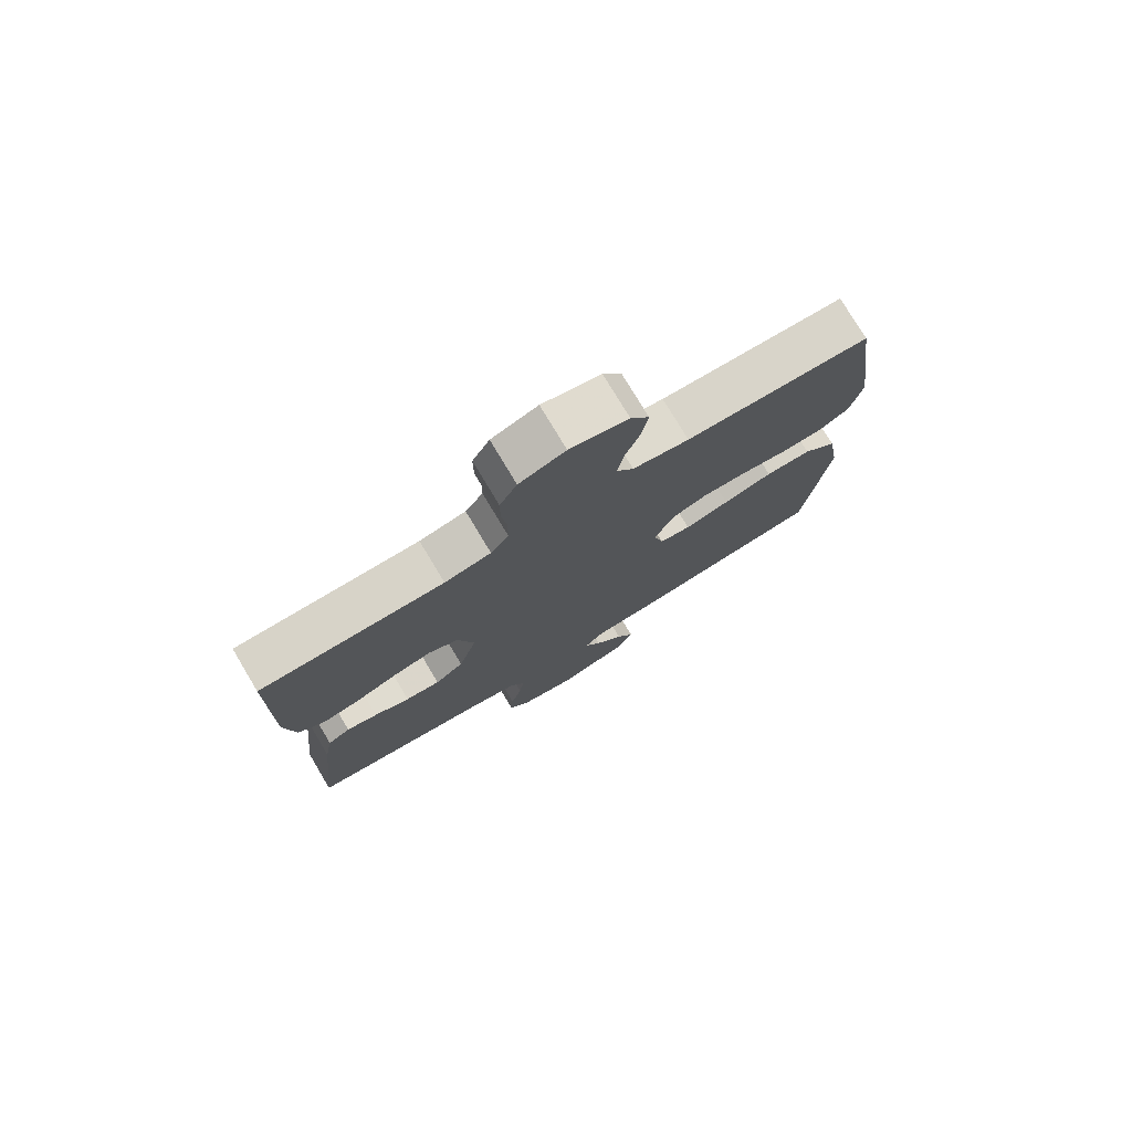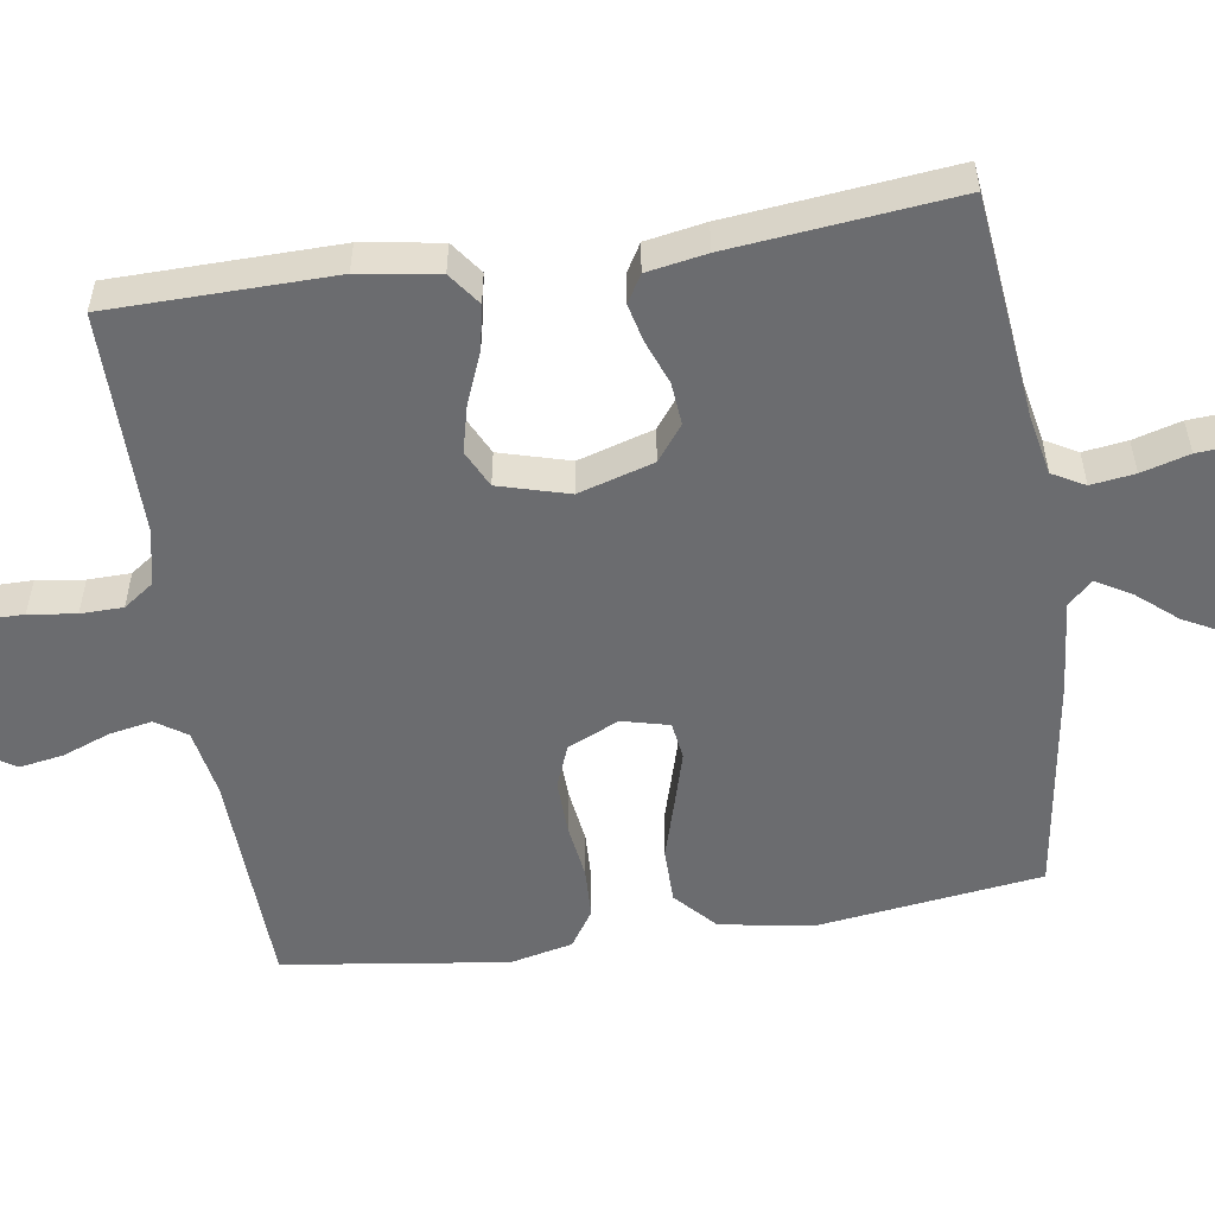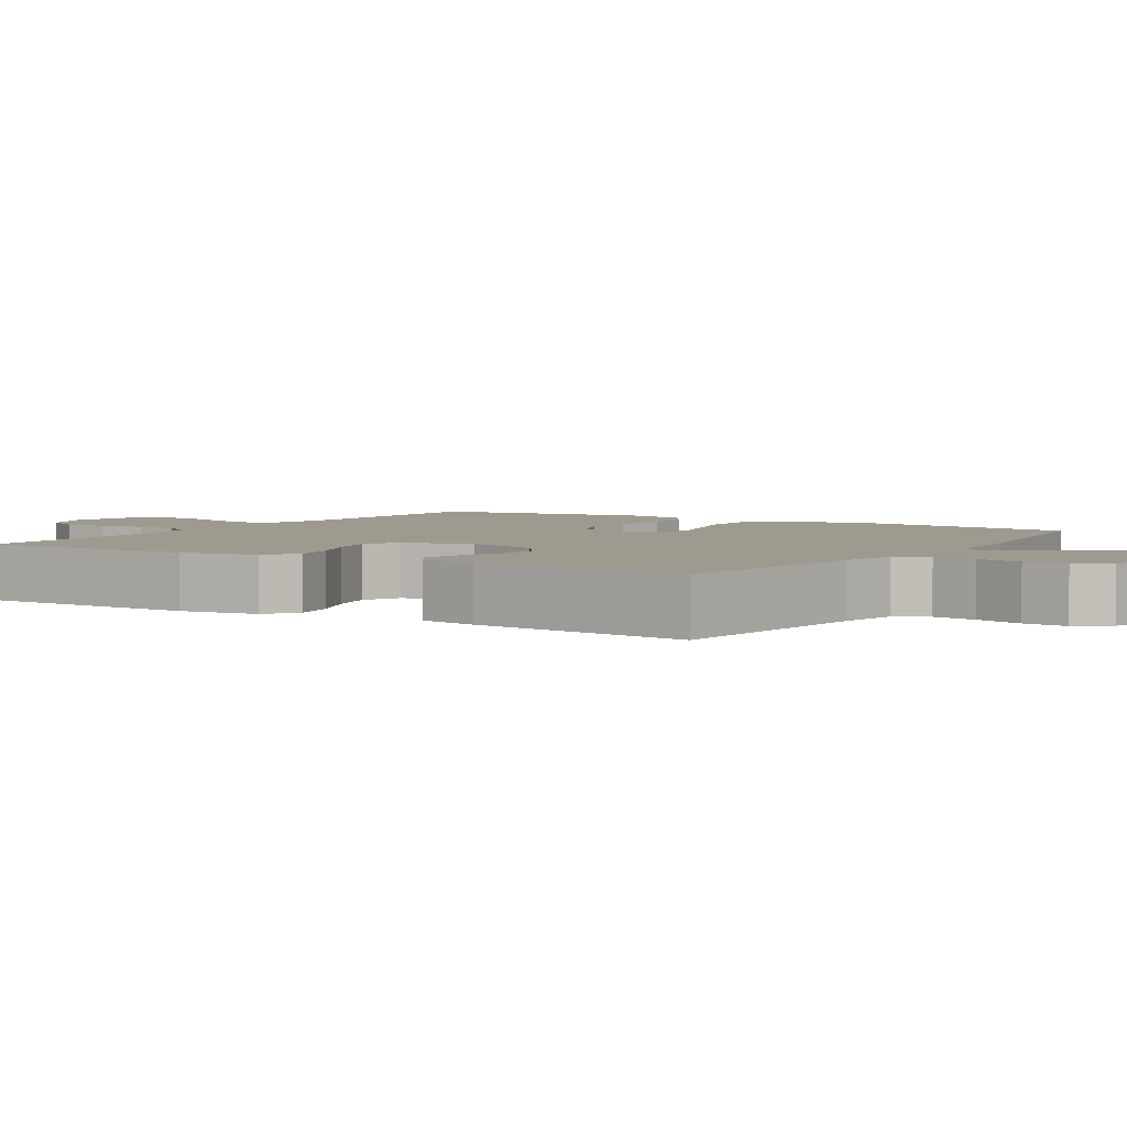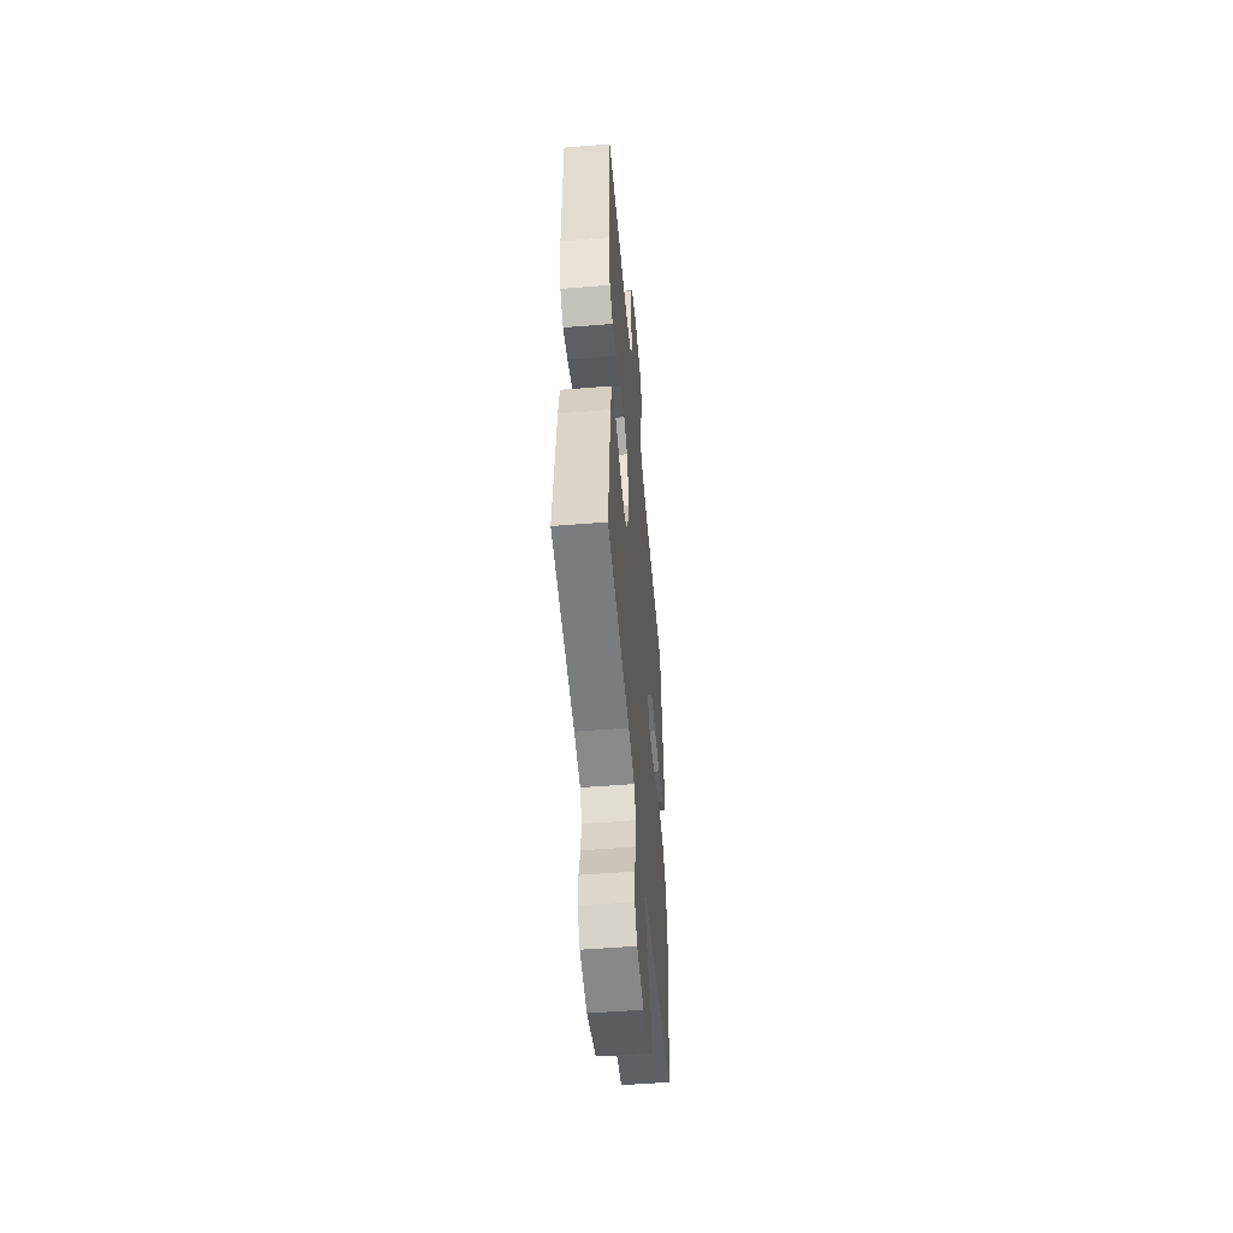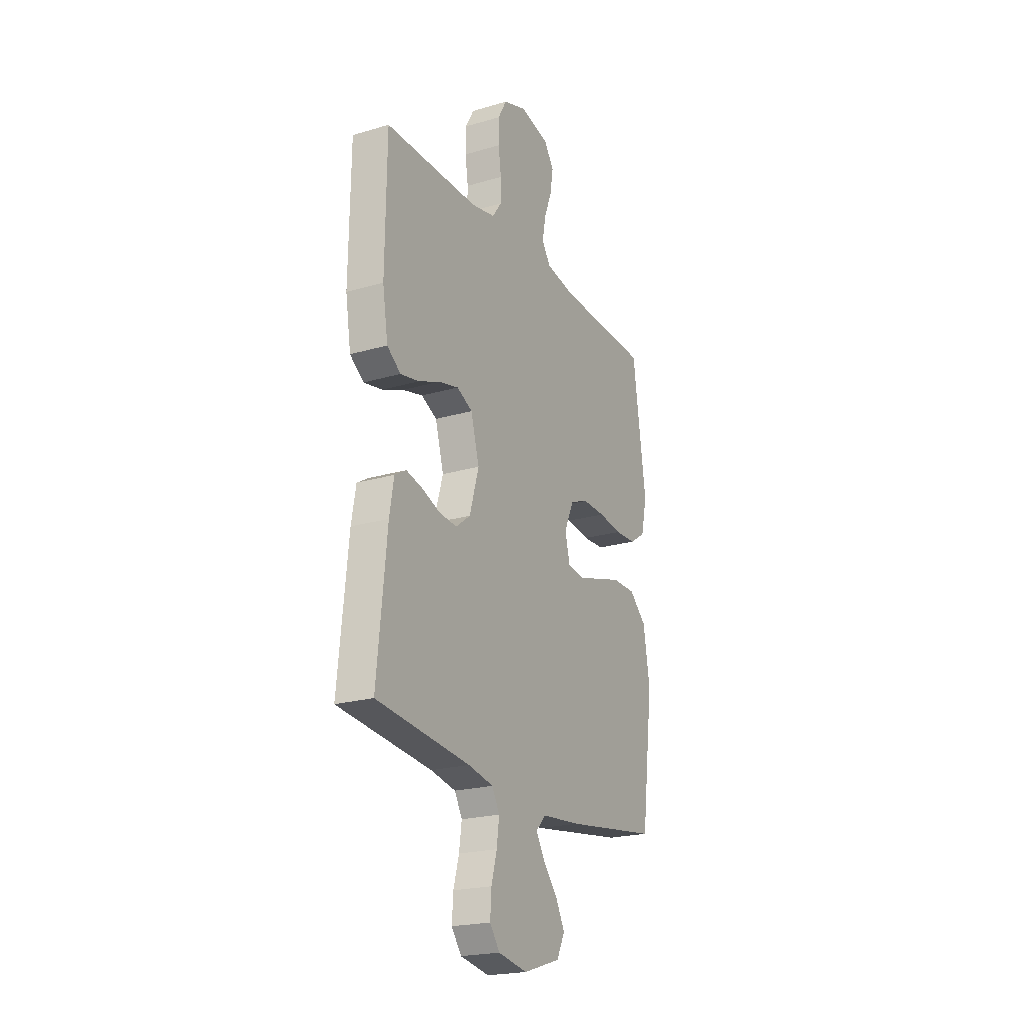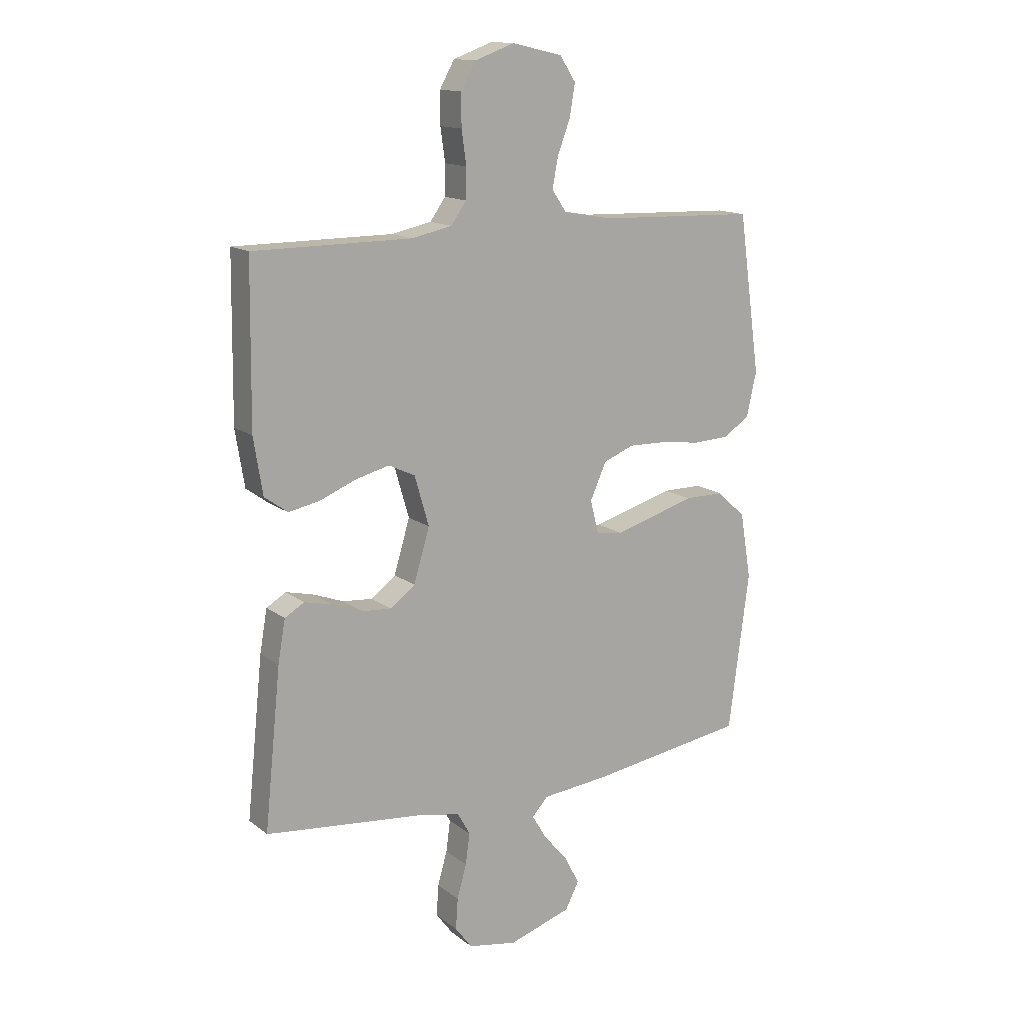
<metadata>
{"format":"obj","ext":"obj","renderer":"f3d","projection":"perspective","resolution":1024,"background":"white","views":[{"elev":76.9,"azim":149.1,"up":"+Z"},{"elev":-53.7,"azim":98.8,"up":"+Y"},{"elev":3.8,"azim":122.6,"up":"+Y"},{"elev":-52.6,"azim":95.0,"up":"+Z"},{"elev":-21.8,"azim":117.3,"up":"+Z"},{"elev":14.4,"azim":147.7,"up":"+Z"}]}
</metadata>
<code>
v -0.5 0.07 0.5
v -0.2 0.07 0.51
v -0.108 0.07 0.526
v -0.08 0.07 0.567
v -0.091 0.07 0.625
v -0.115 0.07 0.688
v -0.125 0.07 0.748
v -0.095 0.07 0.794
v 0 0.07 0.816
v 0.075 0.07 0.789
v 0.103 0.07 0.739
v 0.103 0.07 0.678
v 0.094 0.07 0.615
v 0.095 0.07 0.558
v 0.124 0.07 0.517
v 0.2 0.07 0.501
v 0.5 0.07 0.5
v 0.504 0.07 0.2
v 0.487 0.07 0.094
v 0.443 0.07 0.062
v 0.383 0.07 0.074
v 0.315 0.07 0.102
v 0.251 0.07 0.118
v 0.201 0.07 0.094
v 0.174 0.07 0
v 0.204 0.07 -0.101
v 0.251 0.07 -0.137
v 0.308 0.07 -0.132
v 0.367 0.07 -0.11
v 0.418 0.07 -0.098
v 0.455 0.07 -0.12
v 0.469 0.07 -0.2
v 0.5 0.07 -0.5
v 0.2 0.07 -0.532
v 0.119 0.07 -0.548
v 0.095 0.07 -0.591
v 0.103 0.07 -0.65
v 0.121 0.07 -0.714
v 0.125 0.07 -0.773
v 0.093 0.07 -0.816
v 0 0.07 -0.833
v -0.119 0.07 -0.795
v -0.145 0.07 -0.744
v -0.116 0.07 -0.689
v -0.07 0.07 -0.635
v -0.043 0.07 -0.589
v -0.074 0.07 -0.556
v -0.2 0.07 -0.544
v -0.5 0.07 -0.5
v -0.539 0.07 -0.2
v -0.518 0.07 -0.075
v -0.463 0.07 -0.025
v -0.388 0.07 -0.025
v -0.307 0.07 -0.049
v -0.234 0.07 -0.07
v -0.183 0.07 -0.063
v -0.167 0.07 0
v -0.198 0.07 0.069
v -0.256 0.07 0.092
v -0.329 0.07 0.09
v -0.405 0.07 0.08
v -0.473 0.07 0.083
v -0.523 0.07 0.116
v -0.542 0.07 0.2
v -0.5 0 0.5
v -0.2 0 0.51
v -0.108 0 0.526
v -0.08 0 0.567
v -0.091 0 0.625
v -0.115 0 0.688
v -0.125 0 0.748
v -0.095 0 0.794
v 0 0 0.816
v 0.075 0 0.789
v 0.103 0 0.739
v 0.103 0 0.678
v 0.094 0 0.615
v 0.095 0 0.558
v 0.124 0 0.517
v 0.2 0 0.501
v 0.5 0 0.5
v 0.504 0 0.2
v 0.487 0 0.094
v 0.443 0 0.062
v 0.383 0 0.074
v 0.315 0 0.102
v 0.251 0 0.118
v 0.201 0 0.094
v 0.174 0 0
v 0.204 0 -0.101
v 0.251 0 -0.137
v 0.308 0 -0.132
v 0.367 0 -0.11
v 0.418 0 -0.098
v 0.455 0 -0.12
v 0.469 0 -0.2
v 0.5 0 -0.5
v 0.2 0 -0.532
v 0.119 0 -0.548
v 0.095 0 -0.591
v 0.103 0 -0.65
v 0.121 0 -0.714
v 0.125 0 -0.773
v 0.093 0 -0.816
v 0 0 -0.833
v -0.119 0 -0.795
v -0.145 0 -0.744
v -0.116 0 -0.689
v -0.07 0 -0.635
v -0.043 0 -0.589
v -0.074 0 -0.556
v -0.2 0 -0.544
v -0.5 0 -0.5
v -0.539 0 -0.2
v -0.518 0 -0.075
v -0.463 0 -0.025
v -0.388 0 -0.025
v -0.307 0 -0.049
v -0.234 0 -0.07
v -0.183 0 -0.063
v -0.167 0 0
v -0.198 0 0.069
v -0.256 0 0.092
v -0.329 0 0.09
v -0.405 0 0.08
v -0.473 0 0.083
v -0.523 0 0.116
v -0.542 0 0.2
f 64 1 2
f 63 64 2
f 62 63 2
f 61 62 2
f 60 61 2
f 59 60 2 3
f 58 59 3 4
f 57 58 4
f 52 53 54
f 51 52 54
f 50 51 54
f 49 50 54
f 48 49 54
f 47 48 54
f 46 47 54 55
f 43 44 45
f 42 43 45
f 41 42 45
f 40 41 45
f 39 40 45
f 38 39 45
f 37 38 45
f 36 37 45 46
f 46 55 56
f 36 46 56
f 35 36 56
f 32 33 34
f 31 32 34
f 30 31 34
f 29 30 34
f 28 29 34
f 27 28 34 35
f 20 21 22
f 19 20 22
f 18 19 22
f 17 18 22
f 16 17 22
f 15 16 22 23
f 14 15 23 24
f 11 12 13
f 10 11 13
f 9 10 13
f 8 9 13
f 7 8 13
f 6 7 13
f 5 6 13
f 4 5 13 14
f 14 24 25
f 4 14 25
f 57 4 25
f 35 56 57
f 27 35 57
f 26 27 57
f 25 26 57
f 66 65 128
f 66 128 127
f 66 127 126
f 66 126 125
f 66 125 124
f 67 66 124 123
f 68 67 123 122
f 68 122 121
f 118 117 116
f 118 116 115
f 118 115 114
f 118 114 113
f 118 113 112
f 118 112 111
f 119 118 111 110
f 109 108 107
f 109 107 106
f 109 106 105
f 109 105 104
f 109 104 103
f 109 103 102
f 109 102 101
f 110 109 101 100
f 120 119 110
f 120 110 100
f 120 100 99
f 98 97 96
f 98 96 95
f 98 95 94
f 98 94 93
f 98 93 92
f 99 98 92 91
f 86 85 84
f 86 84 83
f 86 83 82
f 86 82 81
f 86 81 80
f 87 86 80 79
f 88 87 79 78
f 77 76 75
f 77 75 74
f 77 74 73
f 77 73 72
f 77 72 71
f 77 71 70
f 77 70 69
f 78 77 69 68
f 89 88 78
f 89 78 68
f 89 68 121
f 121 120 99
f 121 99 91
f 121 91 90
f 121 90 89
f 1 65 66 2
f 2 66 67 3
f 3 67 68 4
f 4 68 69 5
f 5 69 70 6
f 6 70 71 7
f 7 71 72 8
f 8 72 73 9
f 9 73 74 10
f 10 74 75 11
f 11 75 76 12
f 12 76 77 13
f 13 77 78 14
f 14 78 79 15
f 15 79 80 16
f 16 80 81 17
f 17 81 82 18
f 18 82 83 19
f 19 83 84 20
f 20 84 85 21
f 21 85 86 22
f 22 86 87 23
f 23 87 88 24
f 24 88 89 25
f 25 89 90 26
f 26 90 91 27
f 27 91 92 28
f 28 92 93 29
f 29 93 94 30
f 30 94 95 31
f 31 95 96 32
f 32 96 97 33
f 33 97 98 34
f 34 98 99 35
f 35 99 100 36
f 36 100 101 37
f 37 101 102 38
f 38 102 103 39
f 39 103 104 40
f 40 104 105 41
f 41 105 106 42
f 42 106 107 43
f 43 107 108 44
f 44 108 109 45
f 45 109 110 46
f 46 110 111 47
f 47 111 112 48
f 48 112 113 49
f 49 113 114 50
f 50 114 115 51
f 51 115 116 52
f 52 116 117 53
f 53 117 118 54
f 54 118 119 55
f 55 119 120 56
f 56 120 121 57
f 57 121 122 58
f 58 122 123 59
f 59 123 124 60
f 60 124 125 61
f 61 125 126 62
f 62 126 127 63
f 63 127 128 64
f 64 128 65 1

</code>
